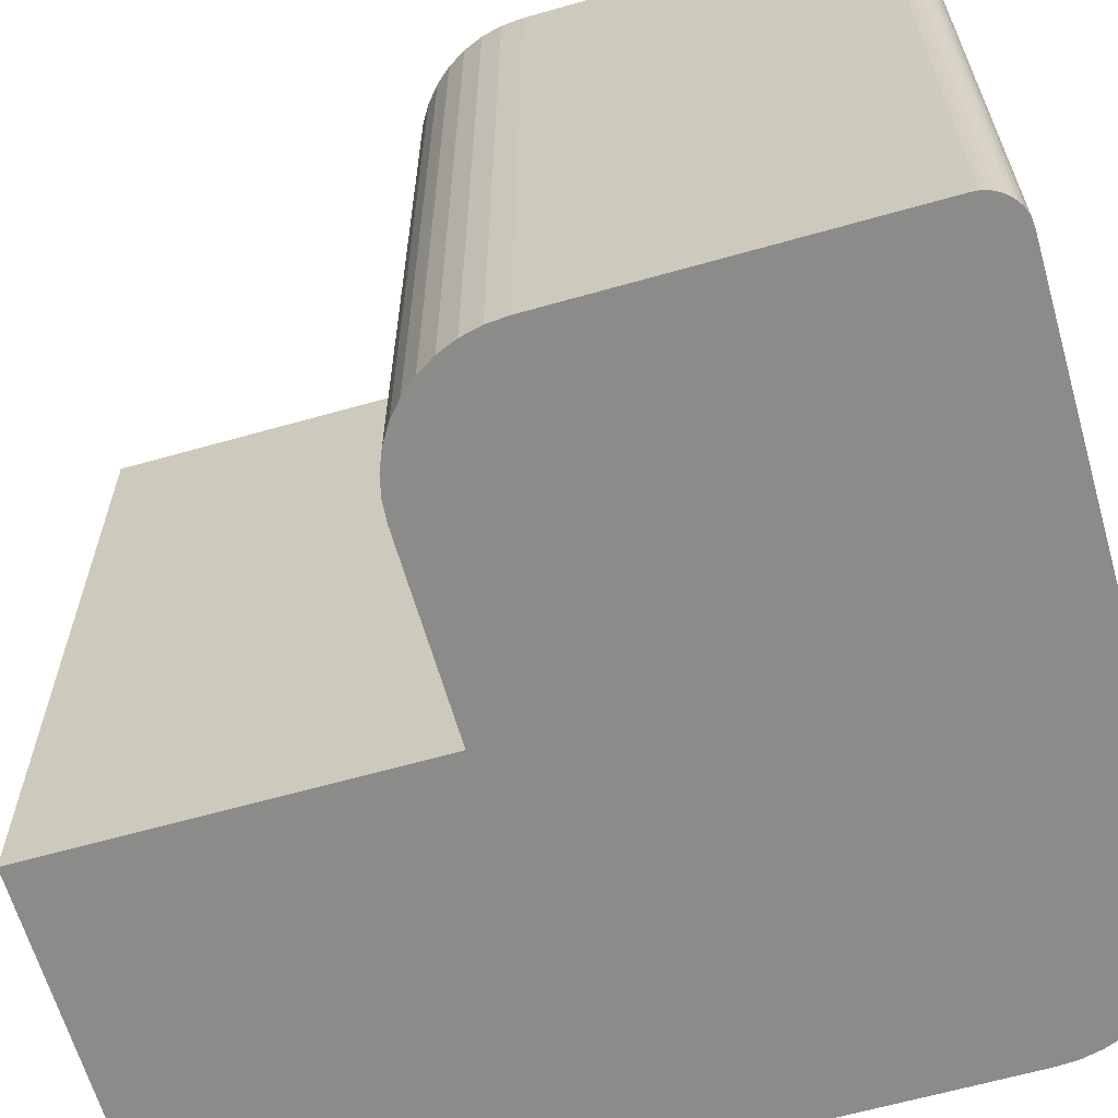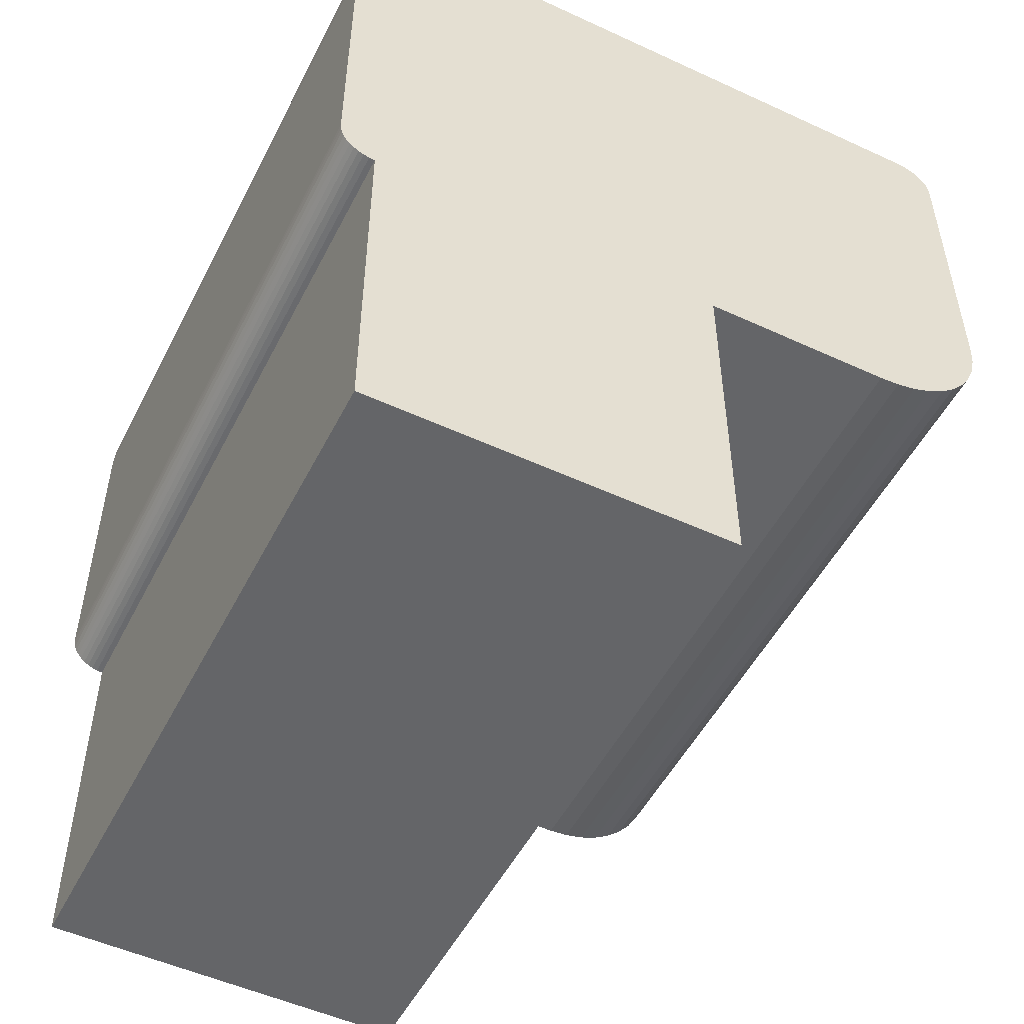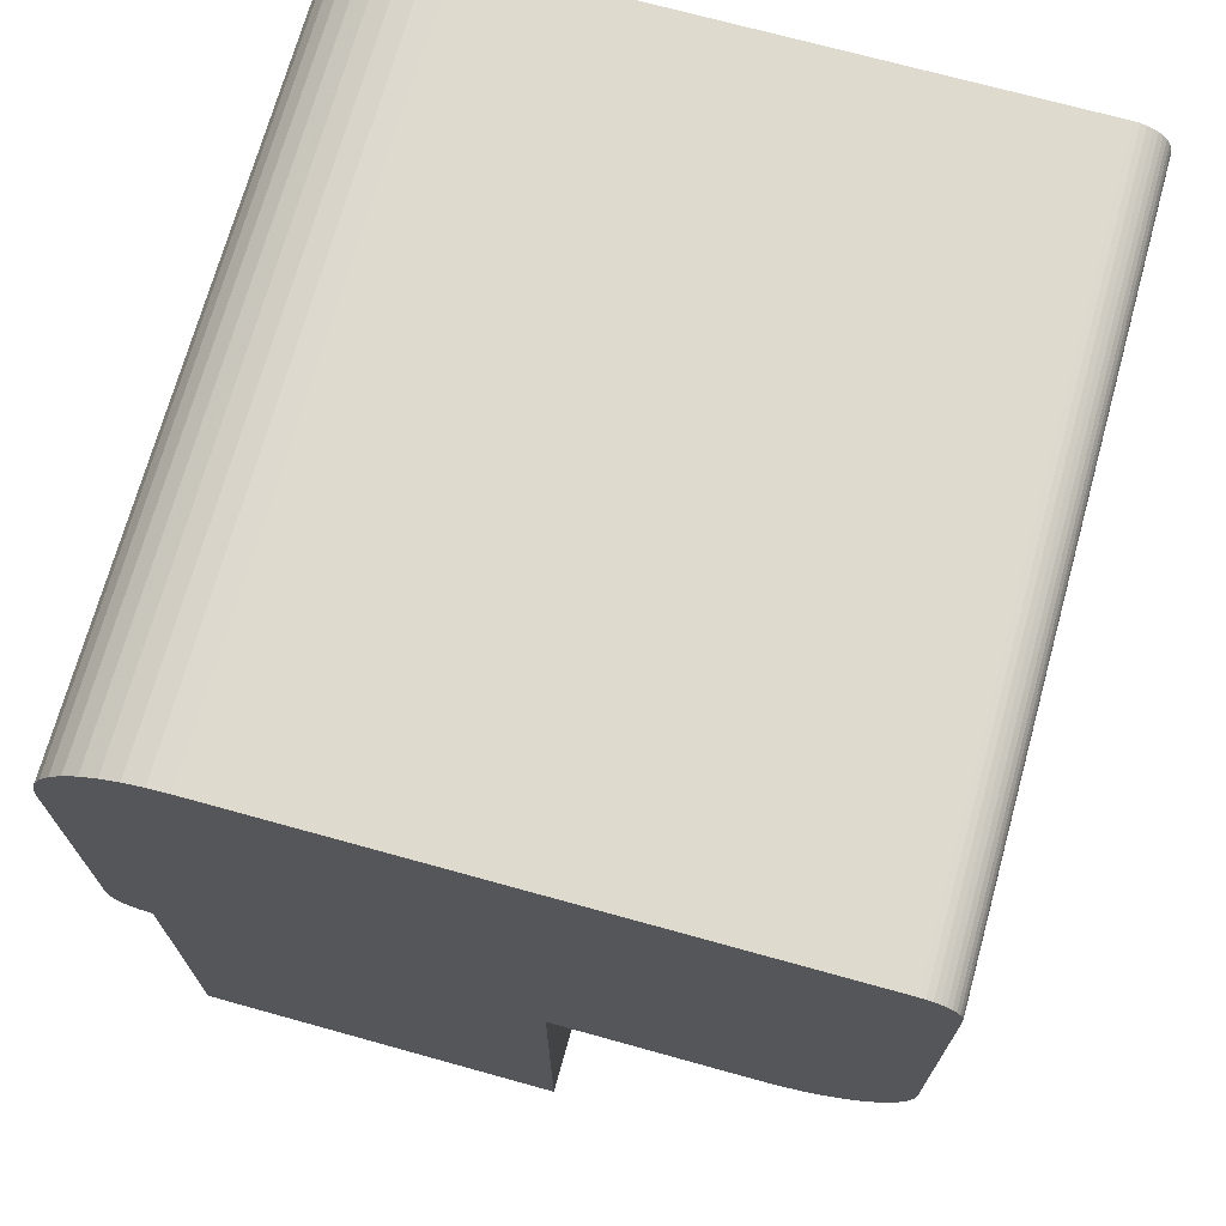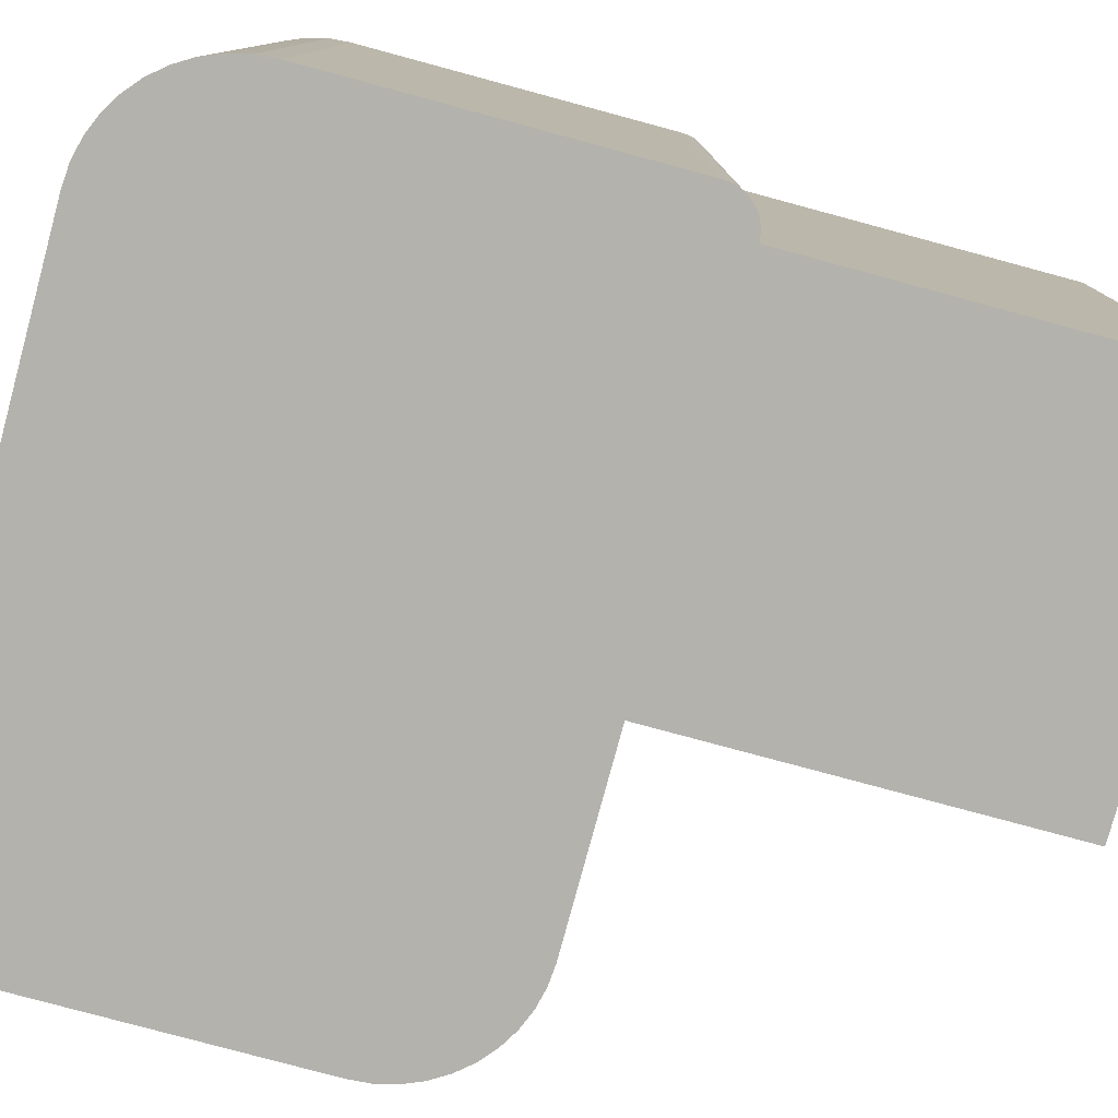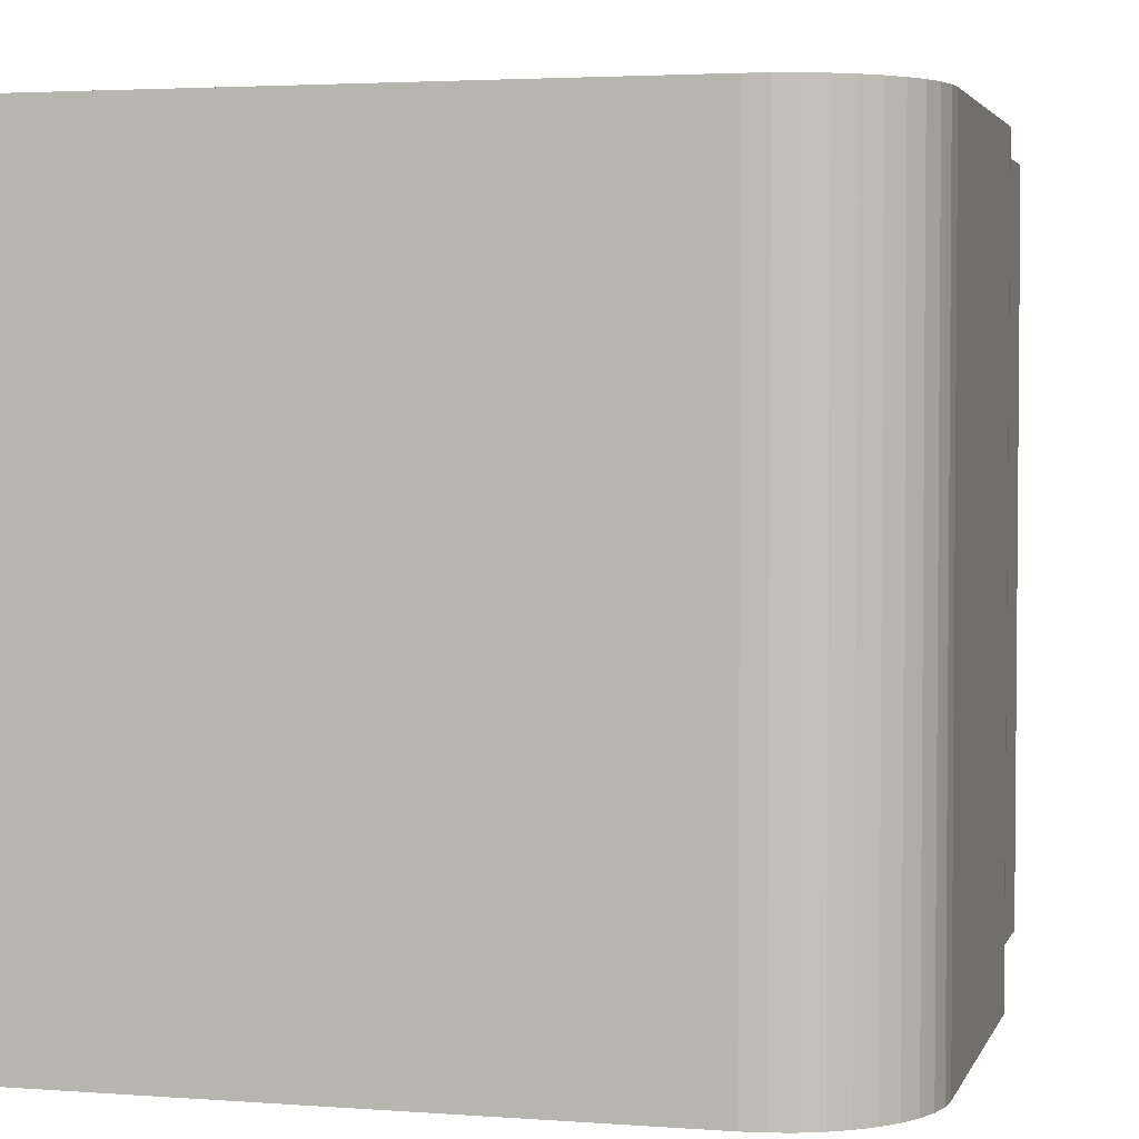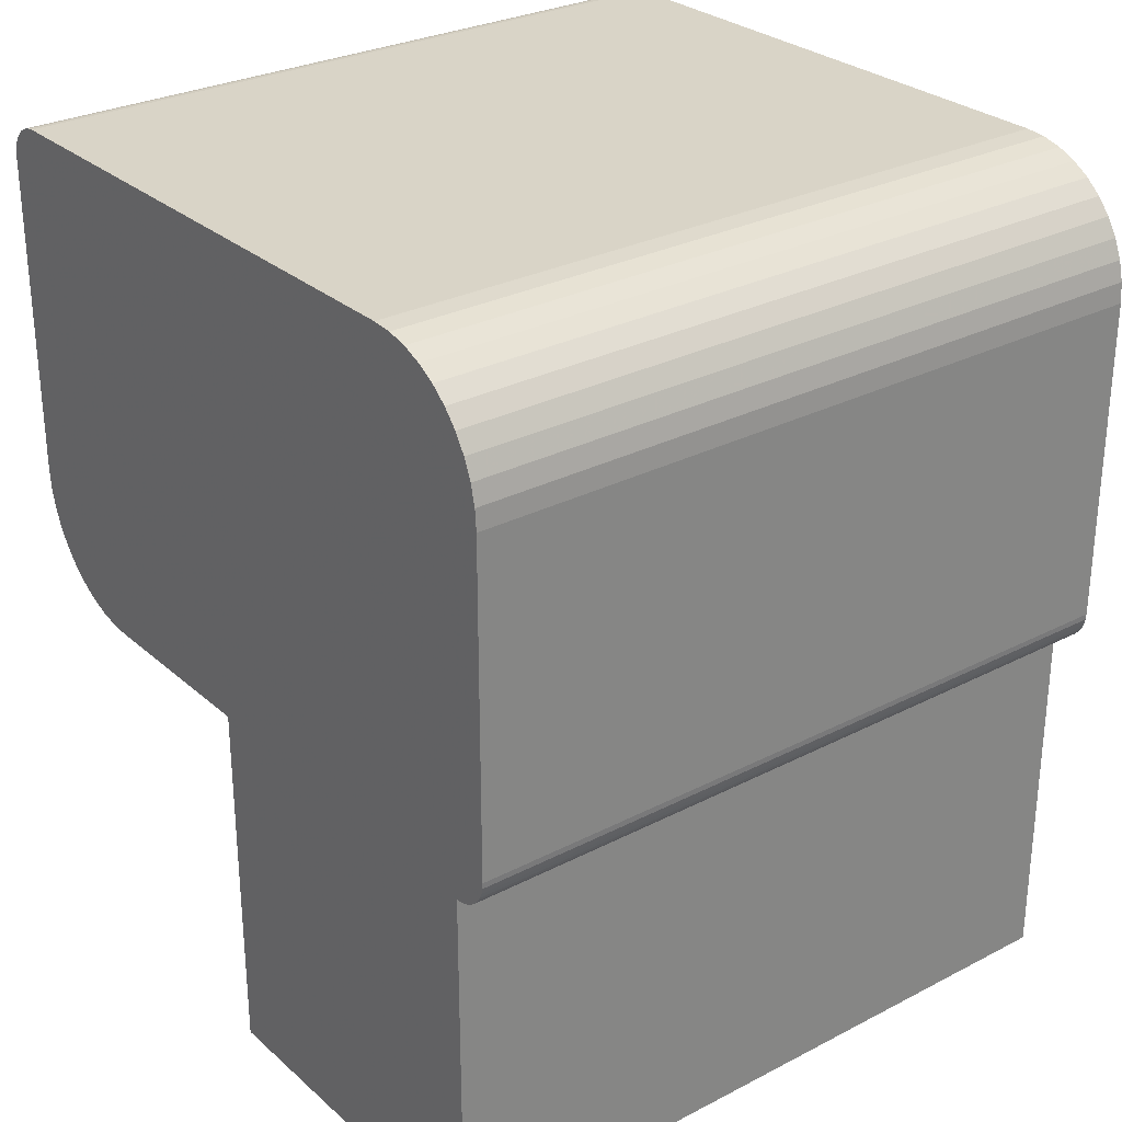
<metadata>
{"format":"obj","ext":"obj","renderer":"f3d","projection":"perspective","resolution":1024,"background":"white","views":[{"elev":-63.7,"azim":-74.0,"up":"+Y"},{"elev":-51.5,"azim":153.4,"up":"+Z"},{"elev":71.1,"azim":-164.5,"up":"+Z"},{"elev":-79.4,"azim":74.9,"up":"+Y"},{"elev":3.1,"azim":14.6,"up":"+Y"},{"elev":28.6,"azim":52.2,"up":"+Z"}]}
</metadata>
<code>
o thumbdof0
v 0.039 0.039 -0.0245
v 0.039 0 -0.0245
v 0.03898 0 -0.02481
v 0.03898 0.039 -0.02481
v 0.0389 0 -0.02512
v 0.0389 0.039 -0.02512
v 0.03878 0 -0.02541
v 0.03878 0.039 -0.02541
v 0.03862 0 -0.02567
v 0.03862 0.039 -0.02567
v 0.03841 0 -0.02591
v 0.03841 0.039 -0.02591
v 0.03818 0 -0.02612
v 0.03818 0.039 -0.02612
v 0.03791 0 -0.02628
v 0.03791 0.039 -0.02628
v 0.03762 0 -0.0264
v 0.03762 0.039 -0.0264
v 0.03731 0 -0.02647
v 0.03731 0.039 -0.02647
v 0.037 0 -0.0265
v 0.037 0.039 -0.0265
v 0.037 0.039 -0.04645
v 0.037 0 -0.04645
v 0.0174 0.039 -0.04645
v 0.0174 0 -0.04645
v 0.0174 0.039 -0.0265
v 0.0174 0 -0.0265
v 0.007 0.039 -0.0265
v 0.007 0 -0.0265
v 0.005905 0 -0.02641
v 0.005905 0.039 -0.02641
v 0.004837 0 -0.02616
v 0.004837 0.039 -0.02616
v 0.003822 0 -0.02574
v 0.003822 0.039 -0.02574
v 0.002885 0 -0.02516
v 0.002885 0.039 -0.02516
v 0.00205 0 -0.02445
v 0.00205 0.039 -0.02445
v 0.001337 0 -0.02361
v 0.001337 0.039 -0.02361
v 0.000763 0 -0.02268
v 0.000763 0.039 -0.02268
v 0.000343 0 -0.02166
v 0.000343 0.039 -0.02166
v 8.6e-05 0 -0.02059
v 8.6e-05 0.039 -0.02059
v 0 0 -0.0195
v 0 0.039 -0.0195
v 0 0.039 -0.002
v 0 0 -0.002
v 2.5e-05 0 -0.001687
v 2.5e-05 0.039 -0.001687
v 9.8e-05 0 -0.001382
v 9.8e-05 0.039 -0.001382
v 0.000218 0 -0.001092
v 0.000218 0.039 -0.001092
v 0.000382 0 -0.000824
v 0.000382 0.039 -0.000824
v 0.000586 0 -0.000586
v 0.000586 0.039 -0.000586
v 0.000824 0 -0.000382
v 0.000824 0.039 -0.000382
v 0.001092 0 -0.000218
v 0.001092 0.039 -0.000218
v 0.001382 0 -9.8e-05
v 0.001382 0.039 -9.8e-05
v 0.001687 0 -2.5e-05
v 0.001687 0.039 -2.5e-05
v 0.002 0 0
v 0.002 0.039 0
v 0.032 0.039 0
v 0.032 0 0
v 0.03309 0 -8.6e-05
v 0.03309 0.039 -8.6e-05
v 0.03416 0 -0.000343
v 0.03416 0.039 -0.000343
v 0.03518 0 -0.000763
v 0.03518 0.039 -0.000763
v 0.03611 0 -0.001337
v 0.03611 0.039 -0.001337
v 0.03695 0 -0.00205
v 0.03695 0.039 -0.00205
v 0.03766 0 -0.002885
v 0.03766 0.039 -0.002885
v 0.03824 0 -0.003822
v 0.03824 0.039 -0.003822
v 0.03866 0 -0.004837
v 0.03866 0.039 -0.004837
v 0.03891 0 -0.005905
v 0.03891 0.039 -0.005905
v 0.039 0 -0.007
v 0.039 0.039 -0.007
f 1 2 3
f 1 3 4
f 4 3 5
f 4 5 6
f 6 5 7
f 6 7 8
f 8 7 9
f 8 9 10
f 10 9 11
f 10 11 12
f 12 11 13
f 12 13 14
f 14 13 15
f 14 15 16
f 16 15 17
f 16 17 18
f 18 17 19
f 18 19 20
f 20 19 21
f 20 21 22
f 23 22 24
f 24 22 21
f 25 23 26
f 26 23 24
f 27 25 28
f 28 25 26
f 29 27 30
f 30 27 28
f 29 30 31
f 29 31 32
f 32 31 33
f 32 33 34
f 34 33 35
f 34 35 36
f 36 35 37
f 36 37 38
f 38 37 39
f 38 39 40
f 40 39 41
f 40 41 42
f 42 41 43
f 42 43 44
f 44 43 45
f 44 45 46
f 46 45 47
f 46 47 48
f 48 47 49
f 48 49 50
f 51 50 52
f 52 50 49
f 51 52 53
f 51 53 54
f 54 53 55
f 54 55 56
f 56 55 57
f 56 57 58
f 58 57 59
f 58 59 60
f 60 59 61
f 60 61 62
f 62 61 63
f 62 63 64
f 64 63 65
f 64 65 66
f 66 65 67
f 66 67 68
f 68 67 69
f 68 69 70
f 70 69 71
f 70 71 72
f 73 72 74
f 74 72 71
f 73 74 75
f 73 75 76
f 76 75 77
f 76 77 78
f 78 77 79
f 78 79 80
f 80 79 81
f 80 81 82
f 82 81 83
f 82 83 84
f 84 83 85
f 84 85 86
f 86 85 87
f 86 87 88
f 88 87 89
f 88 89 90
f 90 89 91
f 90 91 92
f 92 91 93
f 92 93 94
f 1 94 2
f 2 94 93
f 23 25 22
f 22 25 27
f 20 22 8
f 73 27 72
f 72 27 29
f 8 22 6
f 73 76 27
f 27 76 78
f 27 78 80
f 80 82 27
f 27 82 84
f 27 84 86
f 86 88 27
f 27 88 90
f 27 90 92
f 46 48 29
f 29 48 50
f 29 50 72
f 92 94 27
f 94 1 27
f 27 1 22
f 22 1 4
f 22 4 6
f 29 38 40
f 14 8 12
f 12 8 10
f 14 16 8
f 8 16 18
f 8 18 20
f 32 34 29
f 29 34 36
f 29 36 38
f 40 42 29
f 29 42 44
f 29 44 46
f 50 51 72
f 72 51 54
f 72 54 56
f 56 58 72
f 72 58 60
f 72 60 62
f 62 64 72
f 72 64 66
f 72 66 70
f 70 66 68
f 28 26 24
f 52 49 30
f 24 21 28
f 28 21 2
f 28 2 93
f 87 85 28
f 28 85 83
f 83 81 28
f 28 81 79
f 28 79 77
f 93 91 28
f 28 91 89
f 28 89 87
f 55 53 71
f 53 52 71
f 71 52 30
f 71 30 74
f 74 30 28
f 74 28 75
f 75 28 77
f 49 47 30
f 30 47 45
f 30 45 43
f 7 5 21
f 21 5 3
f 21 3 2
f 21 19 7
f 7 19 17
f 7 17 15
f 15 13 7
f 7 13 11
f 7 11 9
f 69 67 65
f 61 59 71
f 71 59 57
f 71 57 55
f 43 41 30
f 30 41 39
f 30 39 37
f 37 35 30
f 30 35 33
f 30 33 31
f 69 65 71
f 71 65 63
f 71 63 61

</code>
